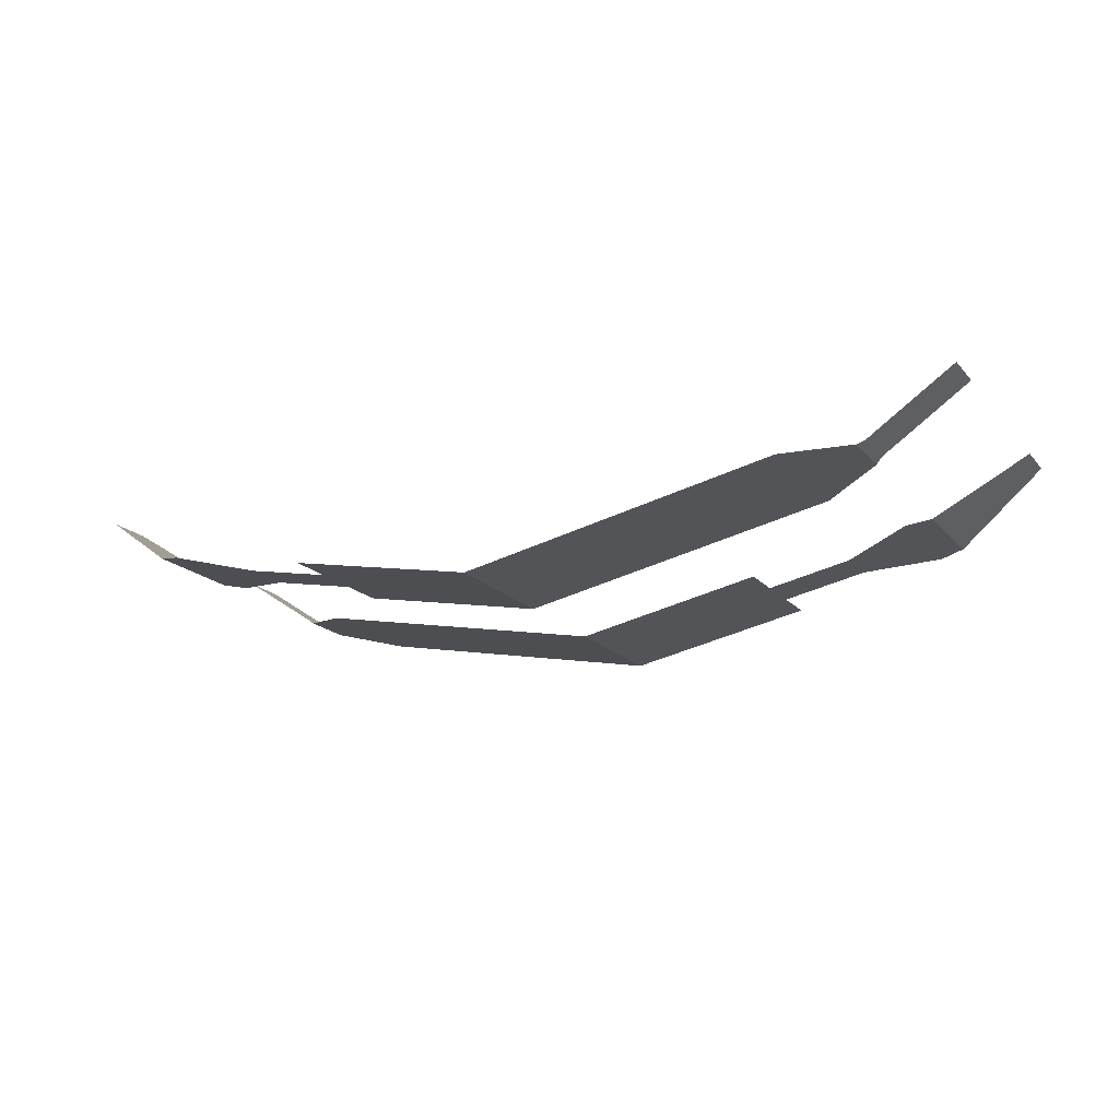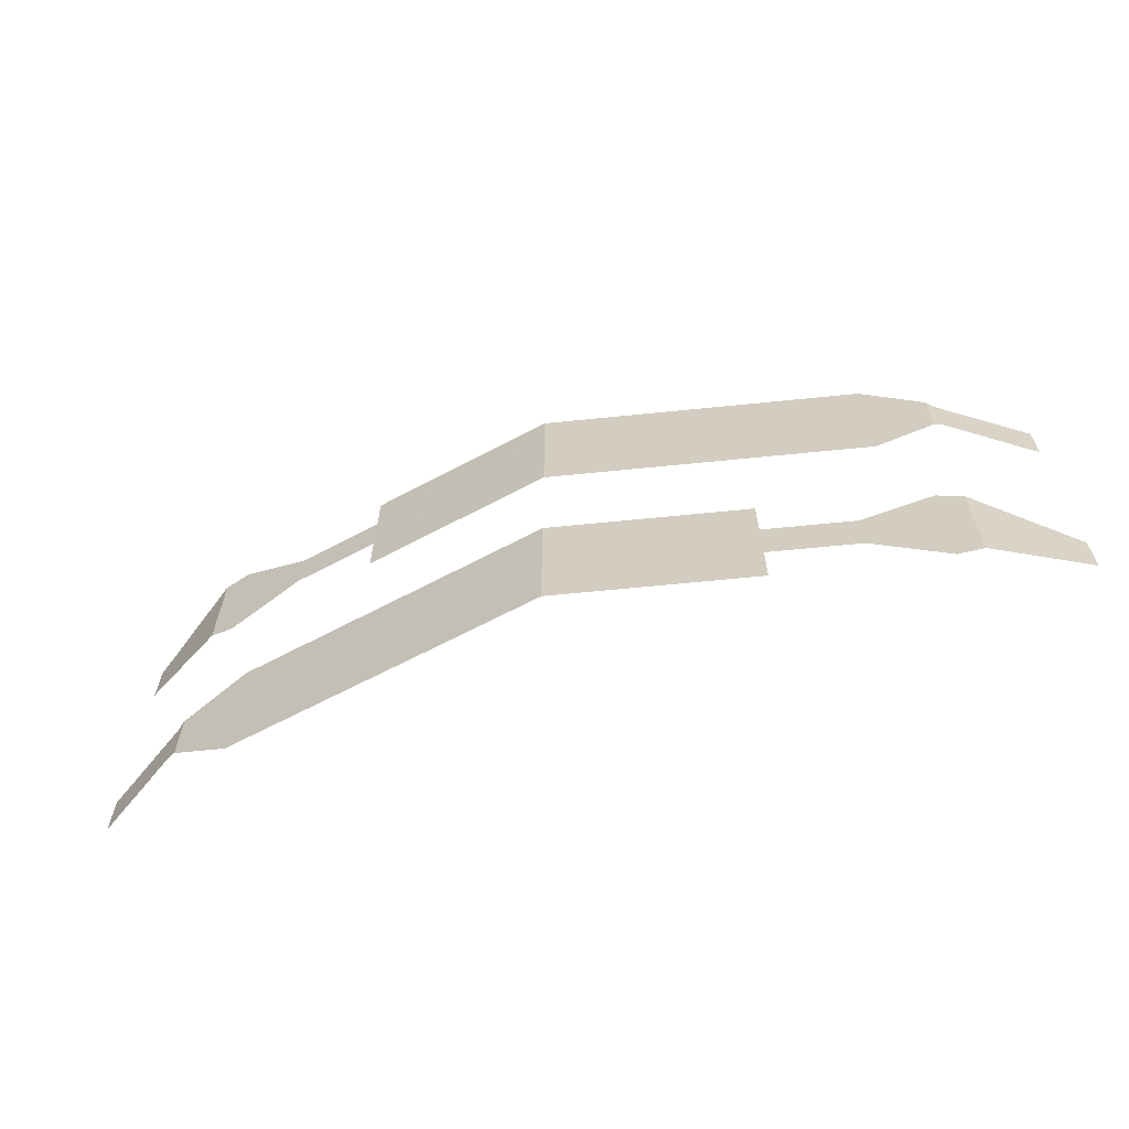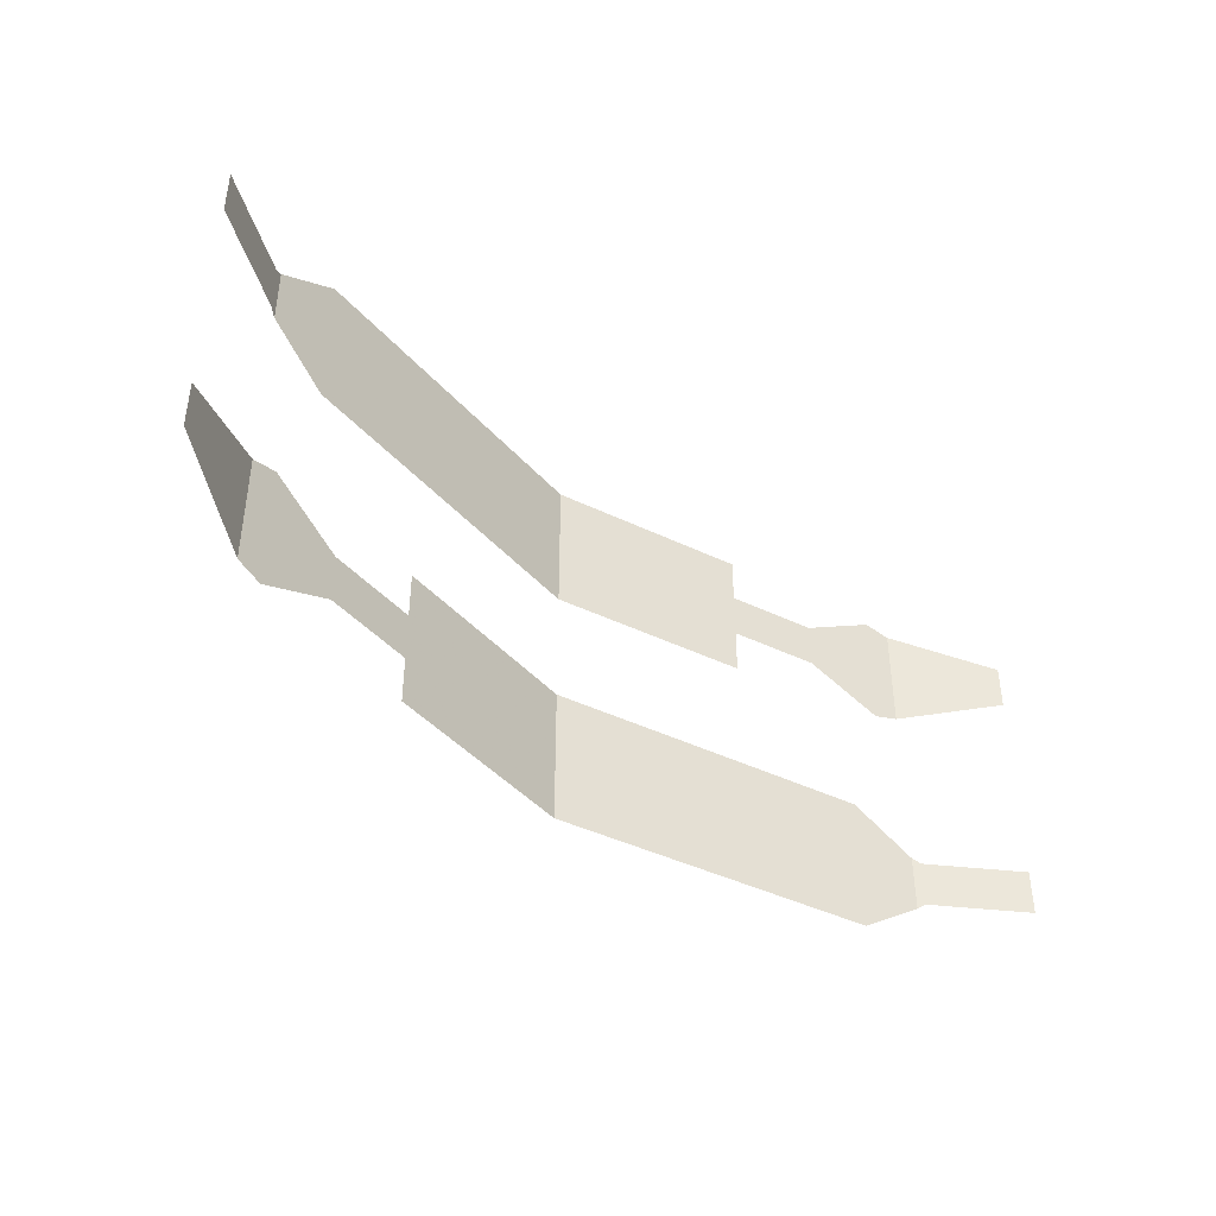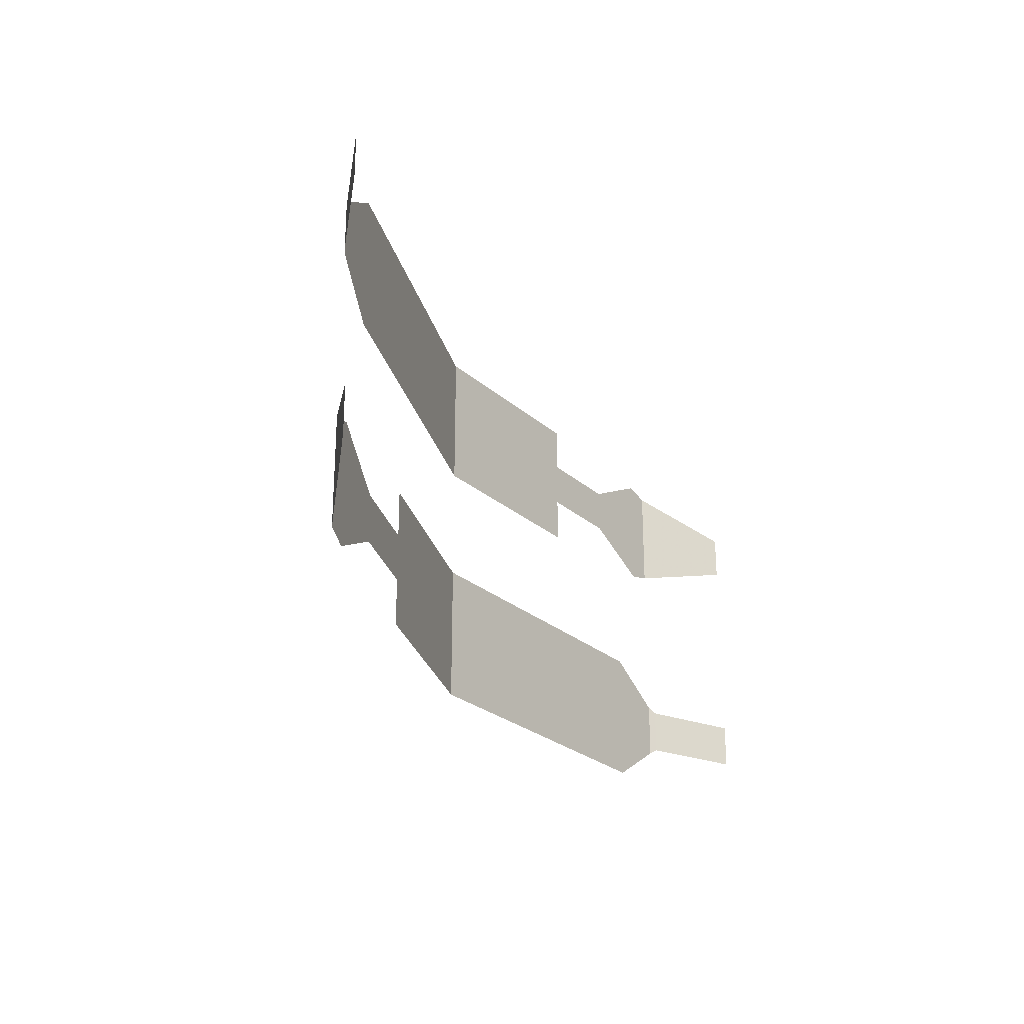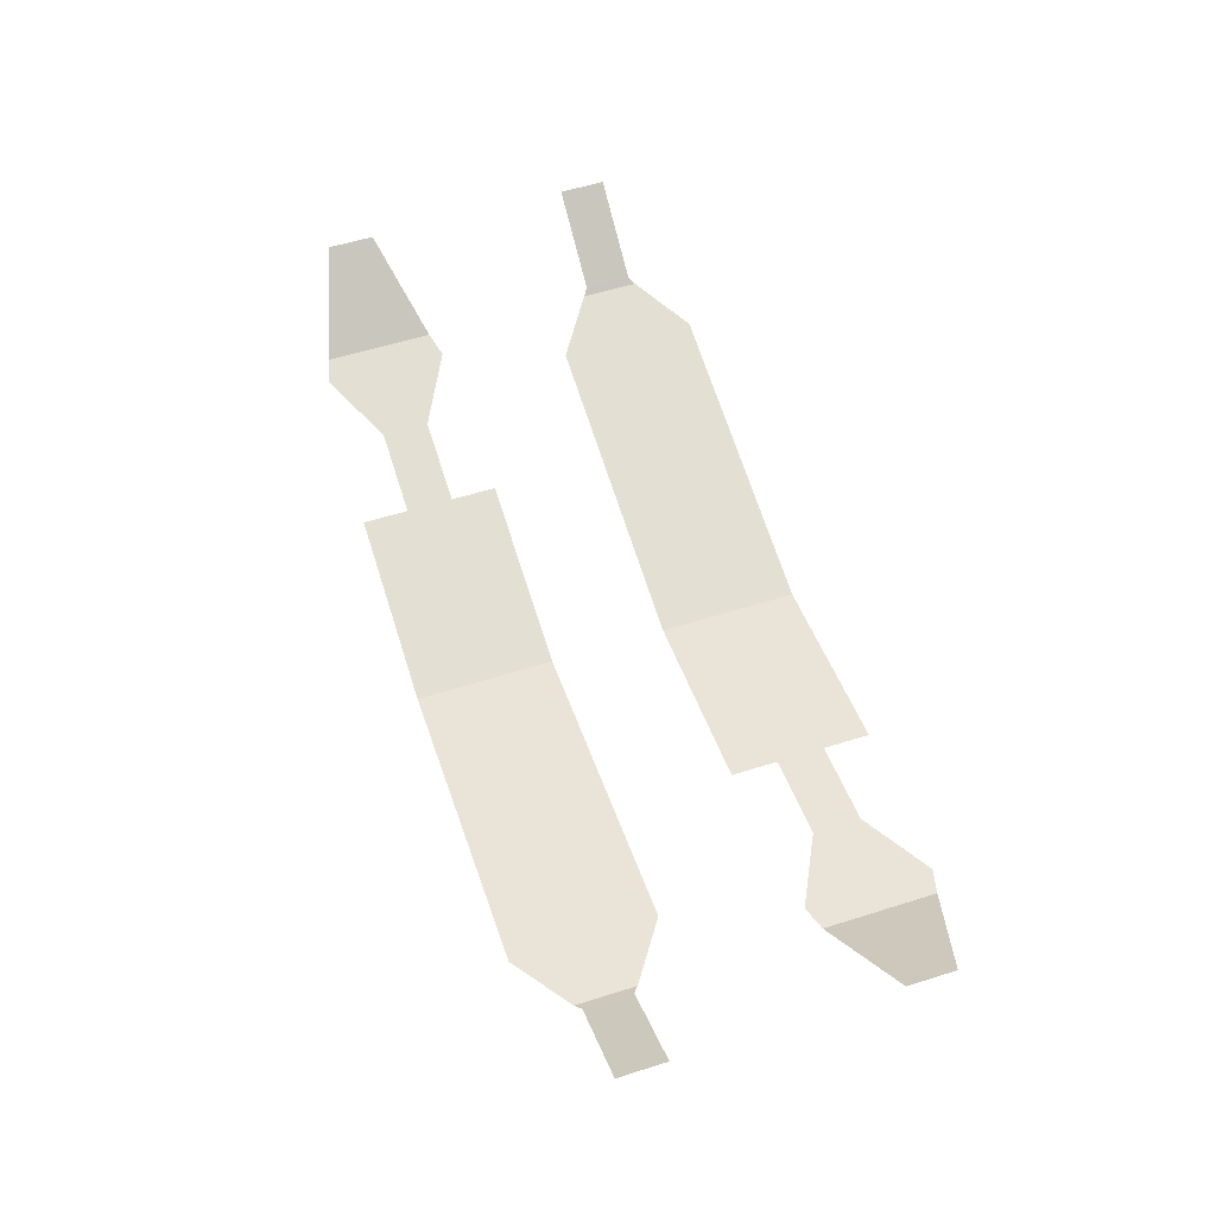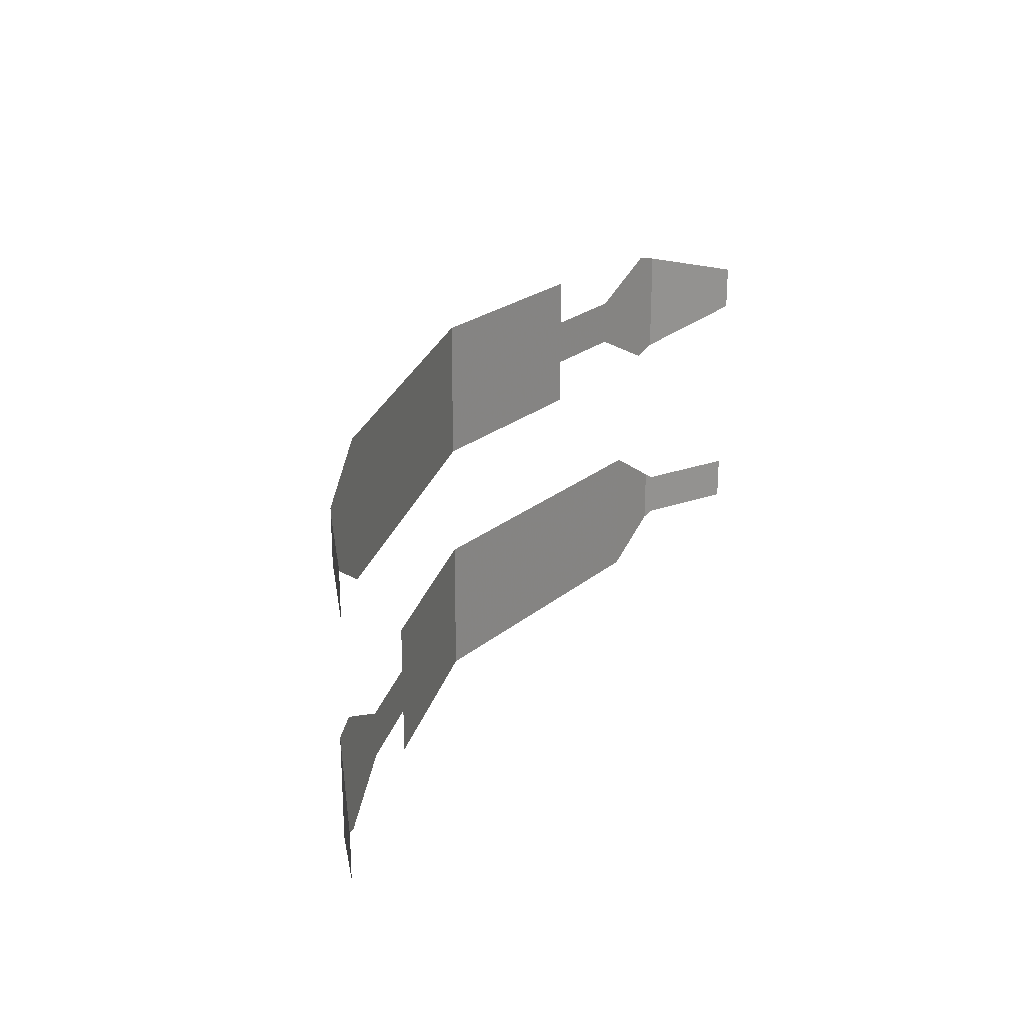
<metadata>
{"format":"obj","ext":"obj","renderer":"f3d","projection":"perspective","resolution":1024,"background":"white","views":[{"elev":-18.0,"azim":-152.4,"up":"+Z"},{"elev":-63.6,"azim":-162.9,"up":"+Y"},{"elev":-42.1,"azim":-41.4,"up":"+Y"},{"elev":-25.7,"azim":-65.1,"up":"+Y"},{"elev":57.0,"azim":71.8,"up":"+Z"},{"elev":23.7,"azim":-64.7,"up":"+Y"}]}
</metadata>
<code>
v 0.478 -0.195 -0.86
v 0.478 -0.242 -0.86
v 0.39 -0.242 -0.9188
v 0.39 -0.195 -0.9188
v -0.3205 0.1065 -0.9361
v 0 0.1065 -0.9999
v 0 -0.0325 -0.9999
v -0.3205 -0.0325 -0.9361
v 0.383 -0.0175 -0.9235
v 0.383 0.0915 -0.9235
v 0.478 0.0605 -0.86
v 0.478 0.0135 -0.86
v 0.3826 -0.1895 -0.9237
v 0.39 -0.195 -0.9188
v 0.39 -0.242 -0.9188
v 0.3826 -0.2475 -0.9237
v -0.3825 0.008 -0.9238
v -0.3825 0.066 -0.9238
v -0.3205 0.1065 -0.9361
v -0.3205 -0.0325 -0.9361
v -0.195 -0.195 -0.961
v 0 -0.288 -0.9999
v -0.195 -0.242 -0.961
v -0.195 -0.195 -0.961
v -0.195 -0.149 -0.961
v 0 -0.149 -0.9999
v 0 -0.288 -0.9999
v -0.195 -0.242 -0.961
v 0 -0.288 -0.9999
v -0.195 -0.288 -0.961
v -0.3826 -0.164 -0.9237
v -0.357 -0.157 -0.9288
v -0.357 -0.28 -0.9288
v -0.3826 -0.273 -0.9237
v -0.357 -0.157 -0.9288
v -0.2835 -0.195 -0.9435
v -0.2835 -0.242 -0.9435
v -0.357 -0.28 -0.9288
v -0.195 -0.195 -0.961
v -0.195 -0.242 -0.961
v -0.2835 -0.242 -0.9435
v -0.2835 -0.195 -0.9435
v 0 -0.0325 -0.9999
v 0 0.1065 -0.9999
v 0.1955 0.0605 -0.9609
v 0.1955 0.0135 -0.9609
v 0.1955 0.1065 -0.9609
v 0.1955 0.0605 -0.9609
v 0 0.1065 -0.9999
v 0.1955 0.0135 -0.9609
v 0.1955 -0.0325 -0.9609
v 0 -0.0325 -0.9999
v 0.3575 -0.0245 -0.9287
v 0.3575 0.0985 -0.9287
v 0.3826 0.0916 -0.9237
v 0.3826 -0.0176 -0.9237
v 0.284 0.0135 -0.9434
v 0.284 0.0605 -0.9434
v 0.3575 0.0985 -0.9287
v 0.3575 -0.0245 -0.9287
v 0.284 0.0135 -0.9434
v 0.1955 0.0135 -0.9609
v 0.1955 0.0605 -0.9609
v 0.284 0.0605 -0.9434
v -0.4775 -0.195 -0.8603
v -0.3826 -0.164 -0.9237
v -0.3826 -0.273 -0.9237
v -0.4775 -0.242 -0.8603
v -0.3826 0.0659 -0.9237
v -0.3825 0.066 -0.9238
v -0.3825 0.008 -0.9238
v -0.3826 0.0081 -0.9237
v -0.4775 0.0605 -0.8603
v -0.3895 0.0605 -0.9192
v -0.3895 0.0135 -0.9192
v -0.4775 0.0135 -0.8603
v 0.321 -0.149 -0.936
v 0.321 -0.288 -0.936
v 0 -0.288 -0.9999
v 0 -0.149 -0.9999
v -0.3895 0.0135 -0.9192
v -0.3895 0.0605 -0.9192
v -0.3826 0.0659 -0.9237
v -0.3826 0.0081 -0.9237
v 0.3826 0.0916 -0.9237
v 0.383 0.0915 -0.9235
v 0.383 -0.0175 -0.9235
v 0.3826 -0.0176 -0.9237
v 0.321 -0.149 -0.936
v 0.3826 -0.1895 -0.9237
v 0.3826 -0.2475 -0.9237
v 0.321 -0.288 -0.936
g mesh6948521
f 1 2 3
f 3 4 1
f 5 6 7
f 7 8 5
f 9 10 11
f 11 12 9
f 13 14 15
f 15 16 13
f 17 18 19
f 19 20 17
f 21 22 23
f 24 25 26
f 26 27 24
f 28 29 30
f 31 32 33
f 33 34 31
f 35 36 37
f 37 38 35
f 39 40 41
f 41 42 39
f 43 44 45
f 45 46 43
f 47 48 49
f 50 51 52
f 53 54 55
f 55 56 53
f 57 58 59
f 59 60 57
f 61 62 63
f 63 64 61
f 65 66 67
f 67 68 65
f 69 70 71
f 71 72 69
f 73 74 75
f 75 76 73
f 77 78 79
f 79 80 77
f 81 82 83
f 83 84 81
f 85 86 87
f 87 88 85
f 89 90 91
f 91 92 89

</code>
